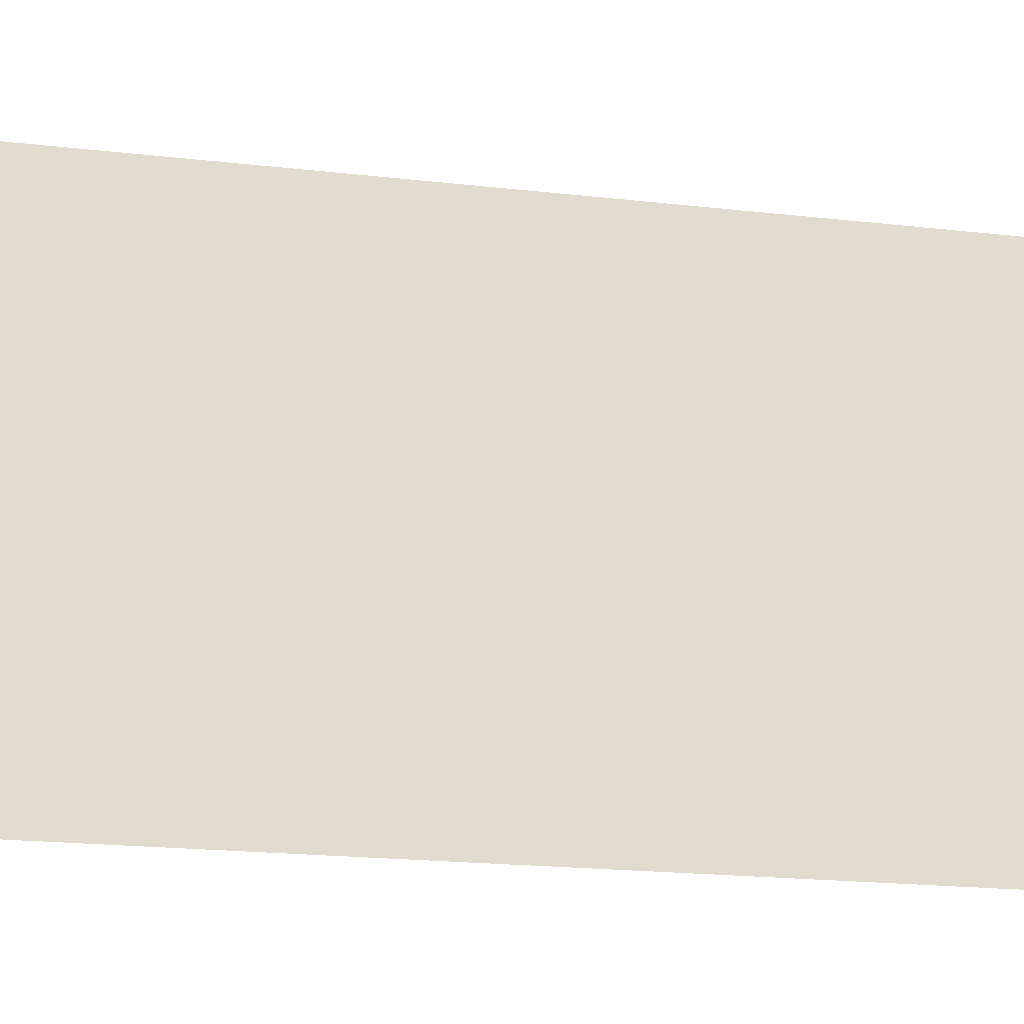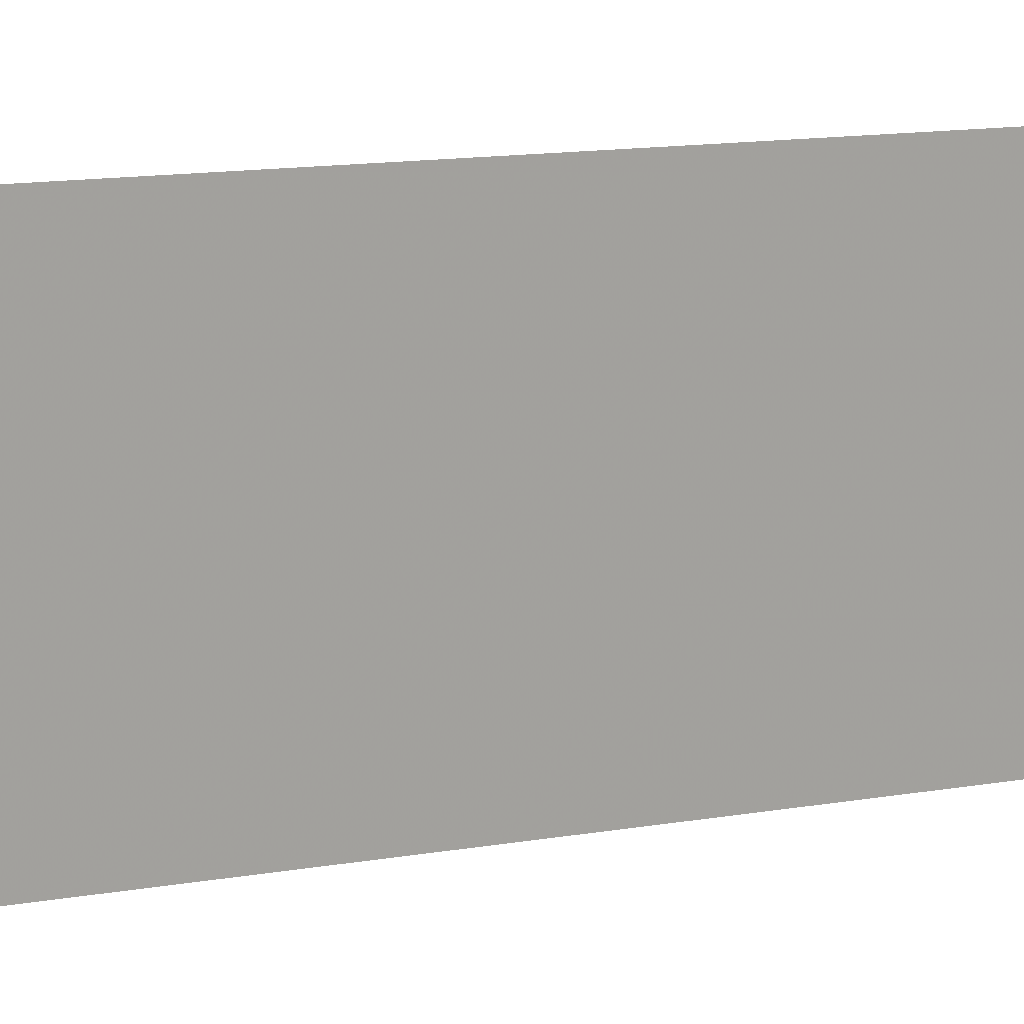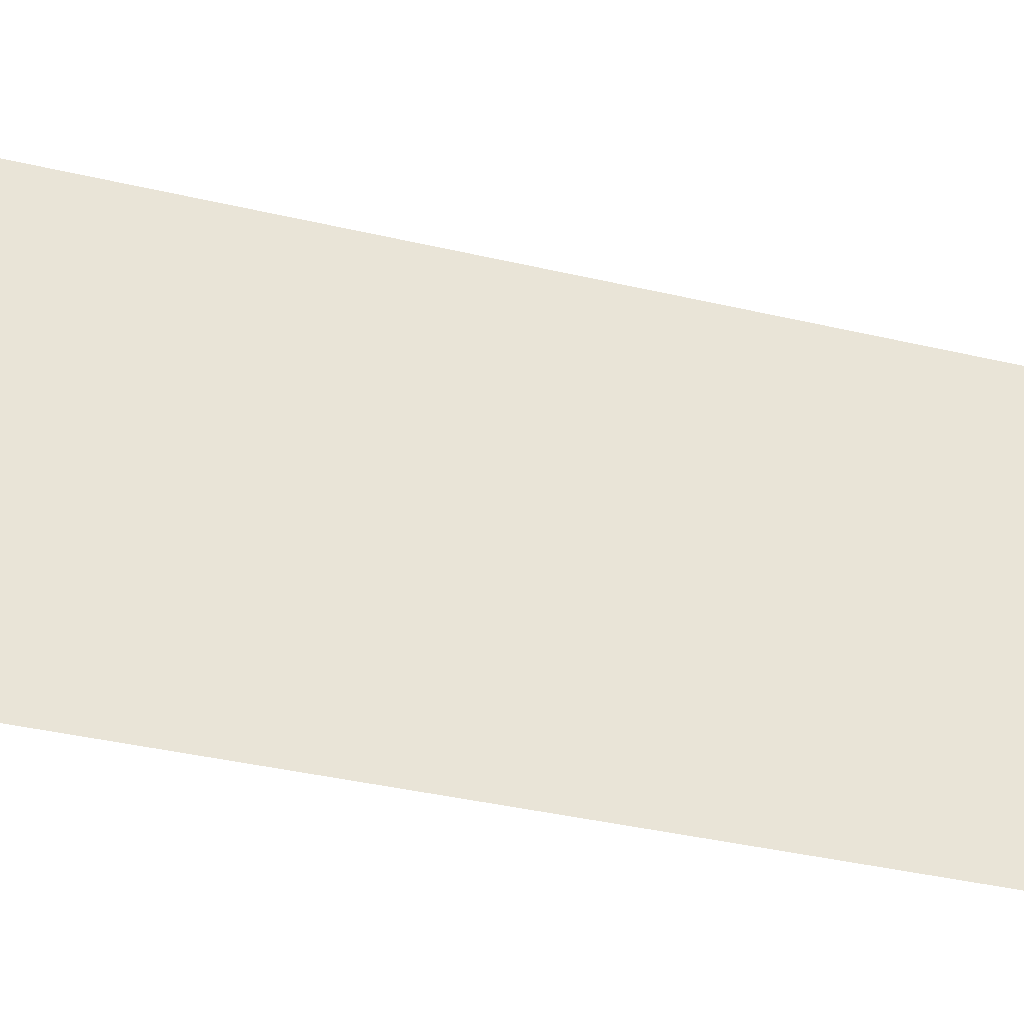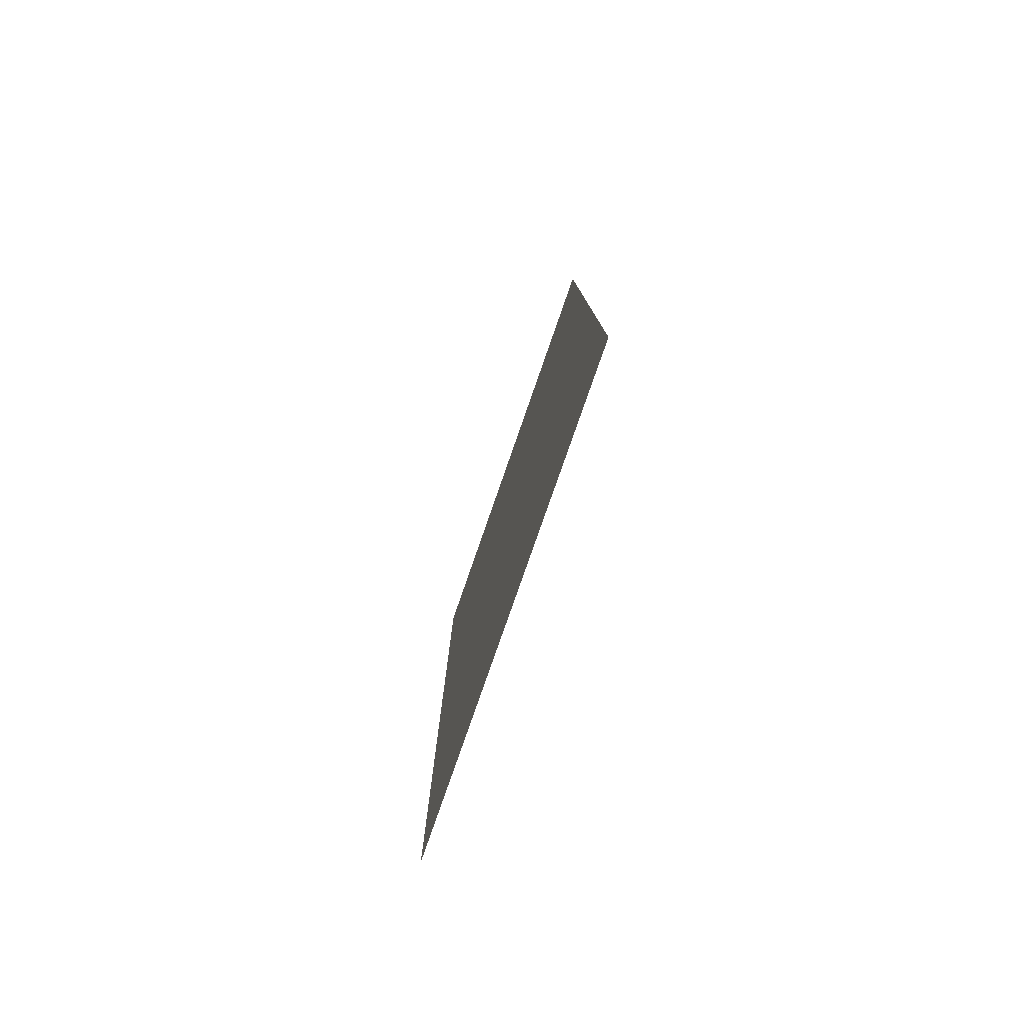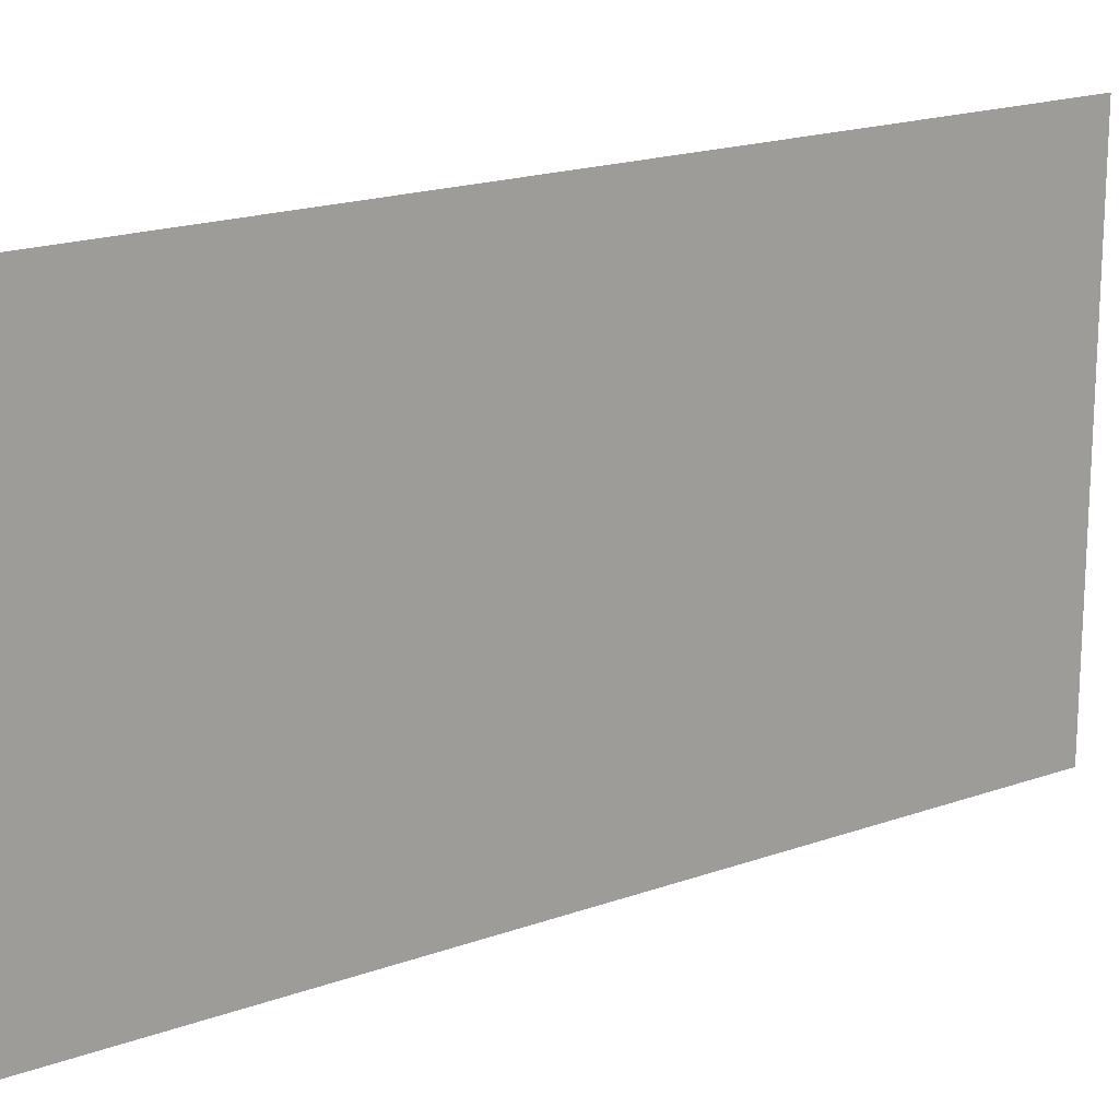
<metadata>
{"format":"obj","ext":"obj","renderer":"f3d","projection":"perspective","resolution":1024,"background":"white","views":[{"elev":-21.0,"azim":78.6,"up":"+Y"},{"elev":18.0,"azim":-106.5,"up":"+Y"},{"elev":-41.8,"azim":74.5,"up":"+Y"},{"elev":-79.4,"azim":160.3,"up":"+Z"},{"elev":19.6,"azim":-123.3,"up":"+Y"}]}
</metadata>
<code>
v -5.617 -3.644 0
v -5.607 -2.54 0
v -5.617 -3.644 2
v -5.607 -2.54 2
f 1 2 3
f 2 3 4

</code>
